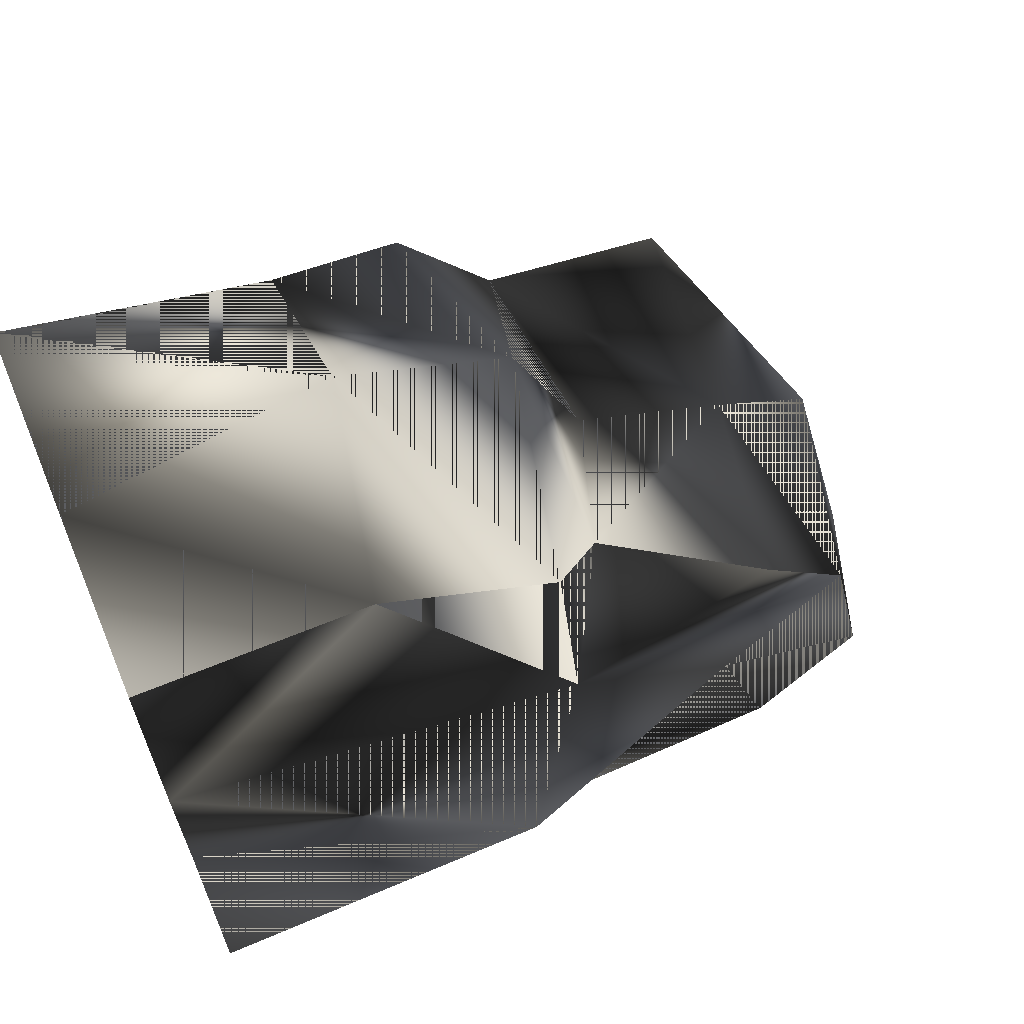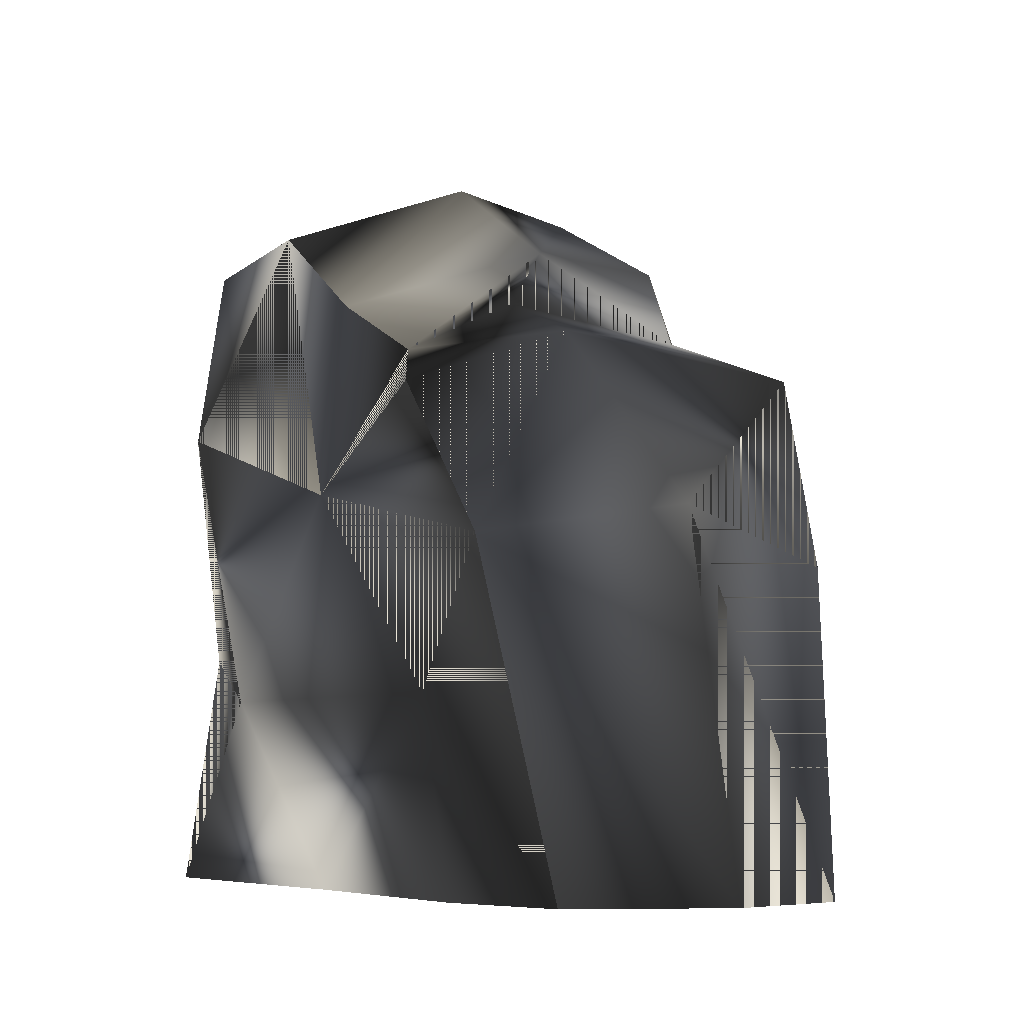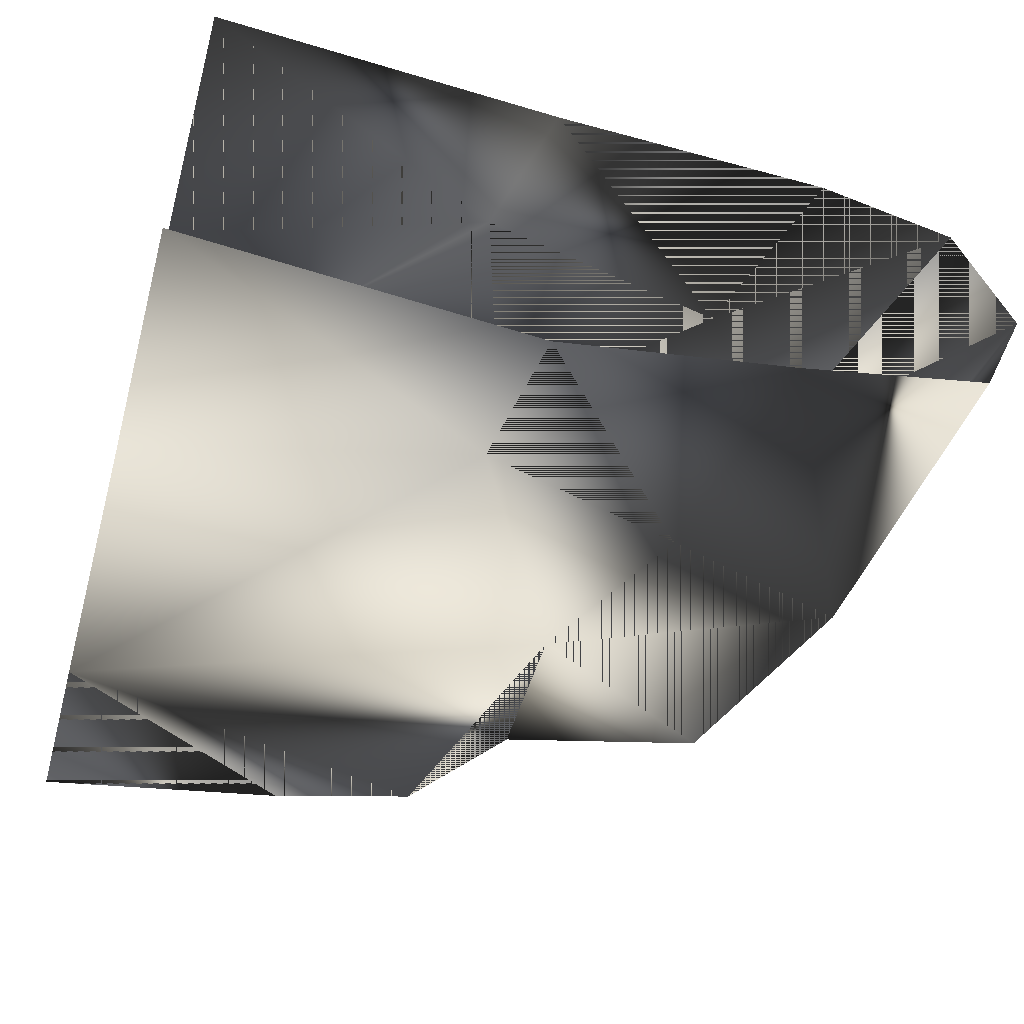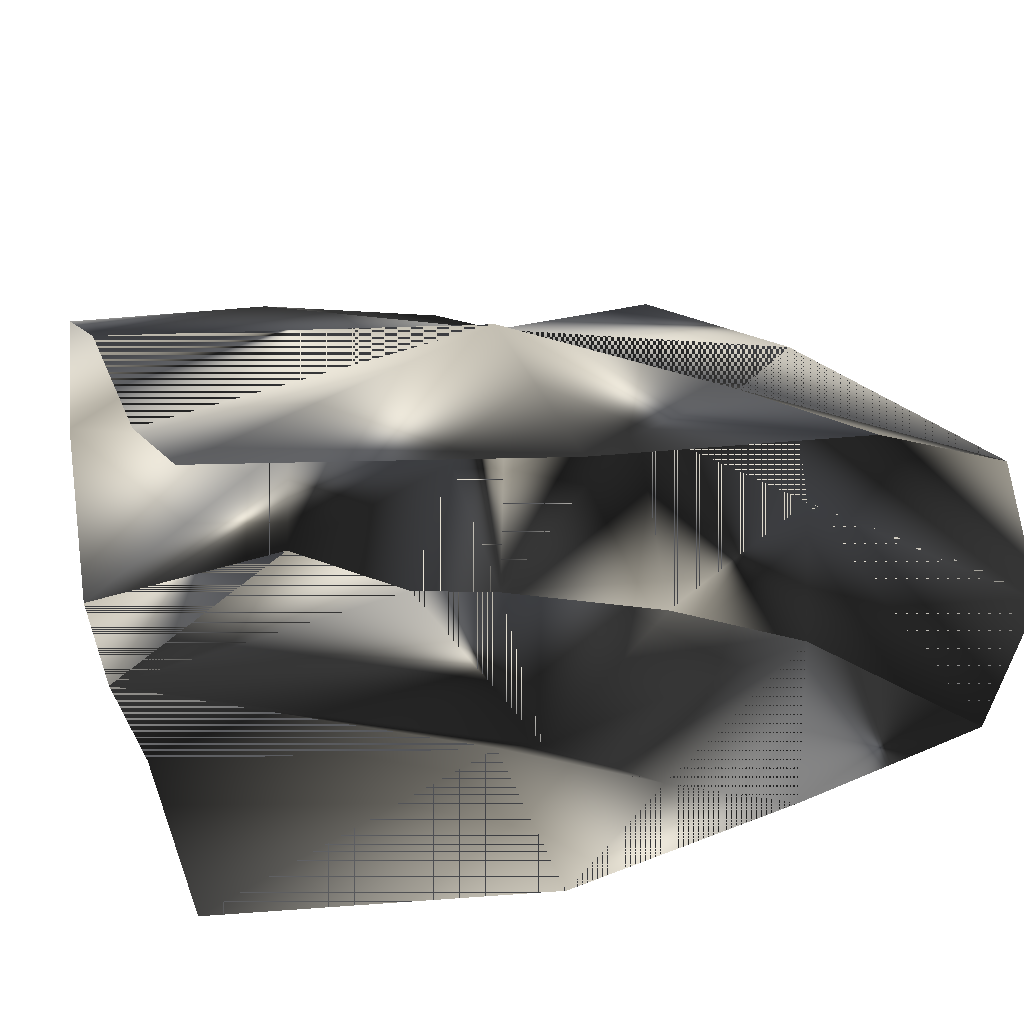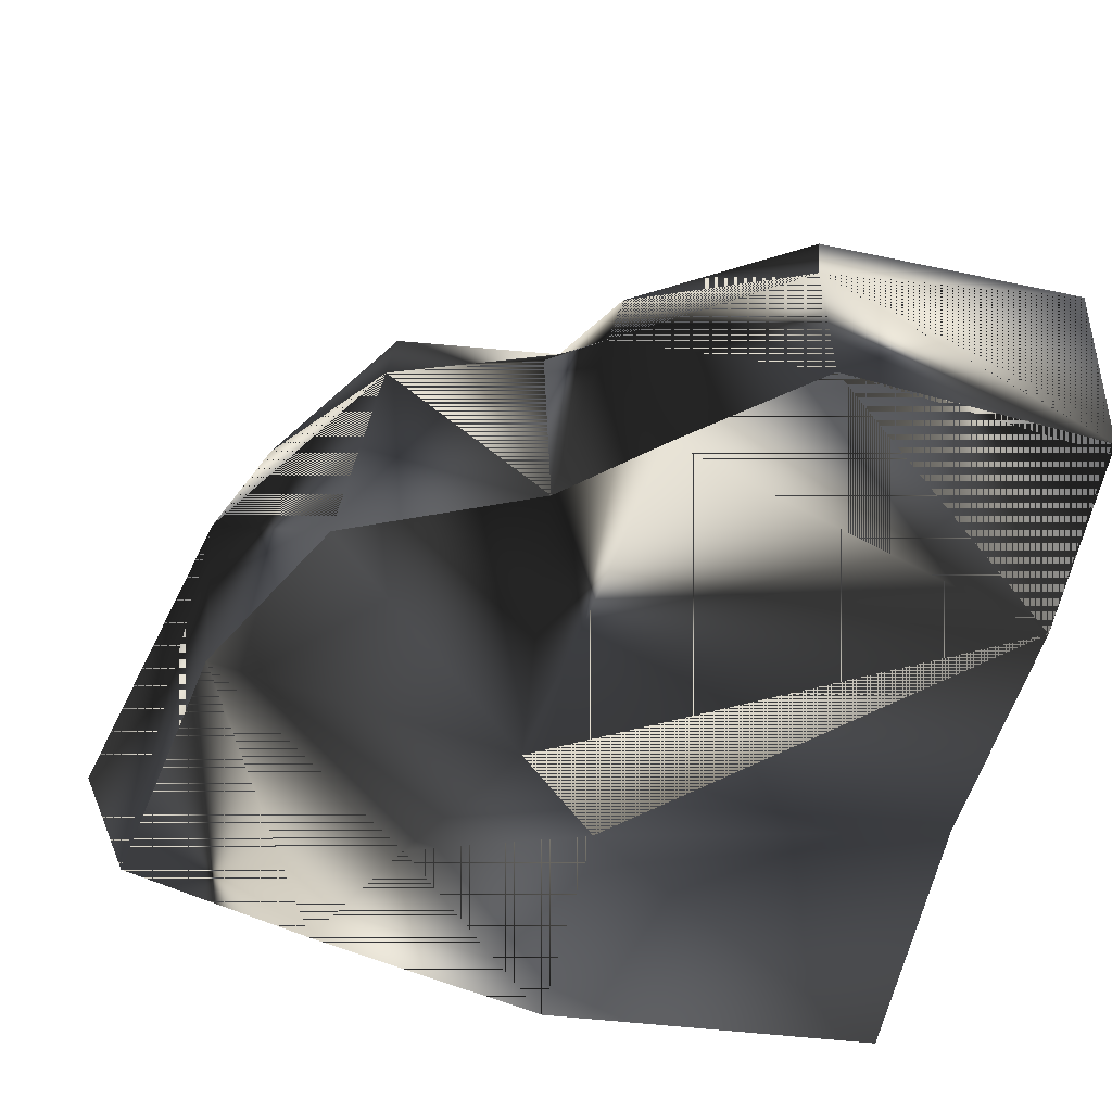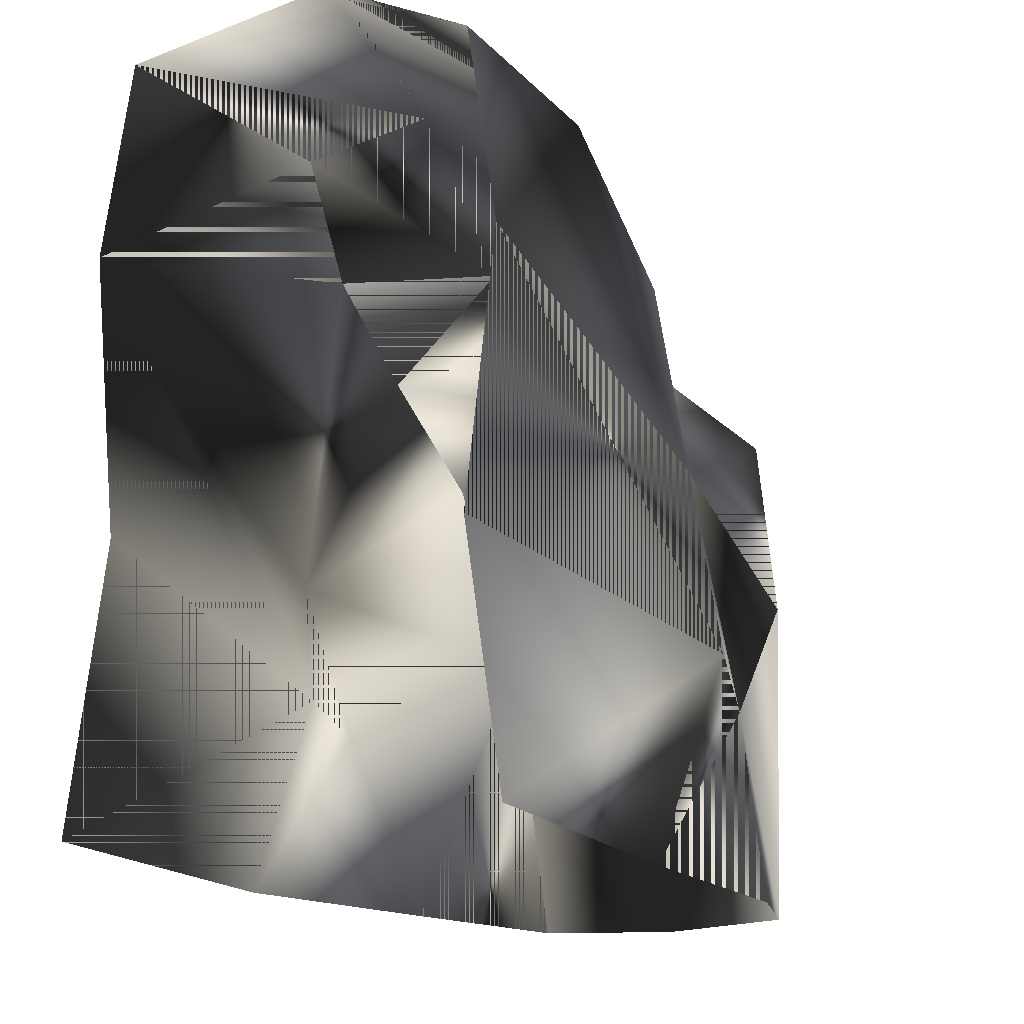
<metadata>
{"format":"obj","ext":"obj","renderer":"f3d","projection":"perspective","resolution":1024,"background":"white","views":[{"elev":64.2,"azim":-22.7,"up":"+Y"},{"elev":-6.4,"azim":65.0,"up":"+Y"},{"elev":-52.6,"azim":-15.6,"up":"+Z"},{"elev":18.6,"azim":-18.1,"up":"+Z"},{"elev":-54.2,"azim":167.5,"up":"+Z"},{"elev":-16.9,"azim":-62.9,"up":"+Y"}]}
</metadata>
<code>
g SM_sandbag_link_topcap
v 45.57 0.2217 -20.01
v 46.34 0.2436 13.22
v 46.34 0.2436 13.22
v 45.57 0.2217 -20.01
v -49.56 82.42 17.95
v -49.56 88.01 -24.77
v -49.56 88.01 -24.77
v -49.56 82.42 17.95
v -49.56 4e-06 -29.12
v -49.56 1.5e-05 22.2
v 29.01 59.1 -24.69
v 29.01 59.1 -24.69
v 36.64 39.09 18.06
v 36.64 39.09 18.06
v 51.97 0.2276 -4.645
v -7.135 0.1291 -33.16
v -19.81 87.41 -19.84
v -19.81 87.41 -19.84
v -49.56 65.08 -28.34
v -22.73 82.61 18.02
v -22.73 82.61 18.02
v -8.461 22.33 28.46
v 3.899 40.43 -33.97
v -8.461 22.33 -24.74
v 25.33 63.75 1.771
v -18.37 90.47 -4.518
v -5.451 0.1291 18.79
v 41.91 42.61 -4.645
v 4.916 64.11 12.66
v 4.916 64.11 12.66
v -49.56 91.39 0.3457
v -49.56 29.08 17.9
v -49.56 59.49 21.41
v -49.56 32.11 -24.82
v -0.5141 46.74 21.49
v 23.78 56.97 20.67
v 23.78 56.97 20.67
v 39.75 36.49 -22.15
v 39.75 36.49 -22.15
v -3.783 78.09 -24.69
v -3.783 78.09 -24.69
v 6.483 67.12 -22.2
v 6.483 67.12 -22.2
v 21.77 0.2227 -26.49
v 13.99 22.69 -32.98
v 2.559 77.96 -5.903
v -1.734 70.07 18.02
v -1.734 70.07 18.02
v 22.4 22.69 17.97
v 8.046 70.12 0.4205
v 29.69 0.2227 17.97
f 26 6 31
f 26 20 47
f 24 19 23
f 21 35 48
f 14 15 28
f 44 39 1
f 27 51 49
f 15 14 3
f 4 28 15
f 19 24 34
f 25 11 42
f 41 23 19
f 19 7 17
f 21 8 33
f 26 31 20
f 33 35 21
f 22 27 49
f 23 43 12
f 39 44 45
f 24 16 9
f 16 24 45
f 25 14 28
f 46 26 47
f 18 26 46
f 18 6 26
f 10 27 22
f 11 25 28
f 28 4 38
f 36 14 25
f 37 35 13
f 20 31 5
f 22 32 10
f 22 33 32
f 9 34 24
f 33 22 35
f 49 35 22
f 25 29 36
f 30 35 37
f 11 28 38
f 23 12 39
f 19 17 41
f 40 18 46
f 46 42 40
f 23 41 43
f 16 45 44
f 23 39 45
f 23 45 24
f 25 42 50
f 25 50 29
f 47 29 46
f 48 35 30
f 35 49 13
f 49 2 13
f 46 29 50
f 46 50 42
f 2 49 51
f 31 6 26
f 47 20 26
f 23 19 24
f 48 35 21
f 28 15 14
f 1 39 44
f 49 51 27
f 3 14 15
f 15 28 4
f 34 24 19
f 42 11 25
f 19 23 41
f 17 7 19
f 33 8 21
f 20 31 26
f 21 35 33
f 49 27 22
f 12 43 23
f 45 44 39
f 9 16 24
f 45 24 16
f 28 14 25
f 47 26 46
f 46 26 18
f 26 6 18
f 22 27 10
f 28 25 11
f 38 4 28
f 25 14 36
f 13 35 37
f 5 31 20
f 10 32 22
f 32 33 22
f 24 34 9
f 35 22 33
f 22 35 49
f 36 29 25
f 37 35 30
f 38 28 11
f 39 12 23
f 41 17 19
f 46 18 40
f 40 42 46
f 43 41 23
f 44 45 16
f 45 39 23
f 24 45 23
f 50 42 25
f 29 50 25
f 46 29 47
f 30 35 48
f 13 49 35
f 13 2 49
f 50 29 46
f 42 50 46
f 51 49 2

</code>
